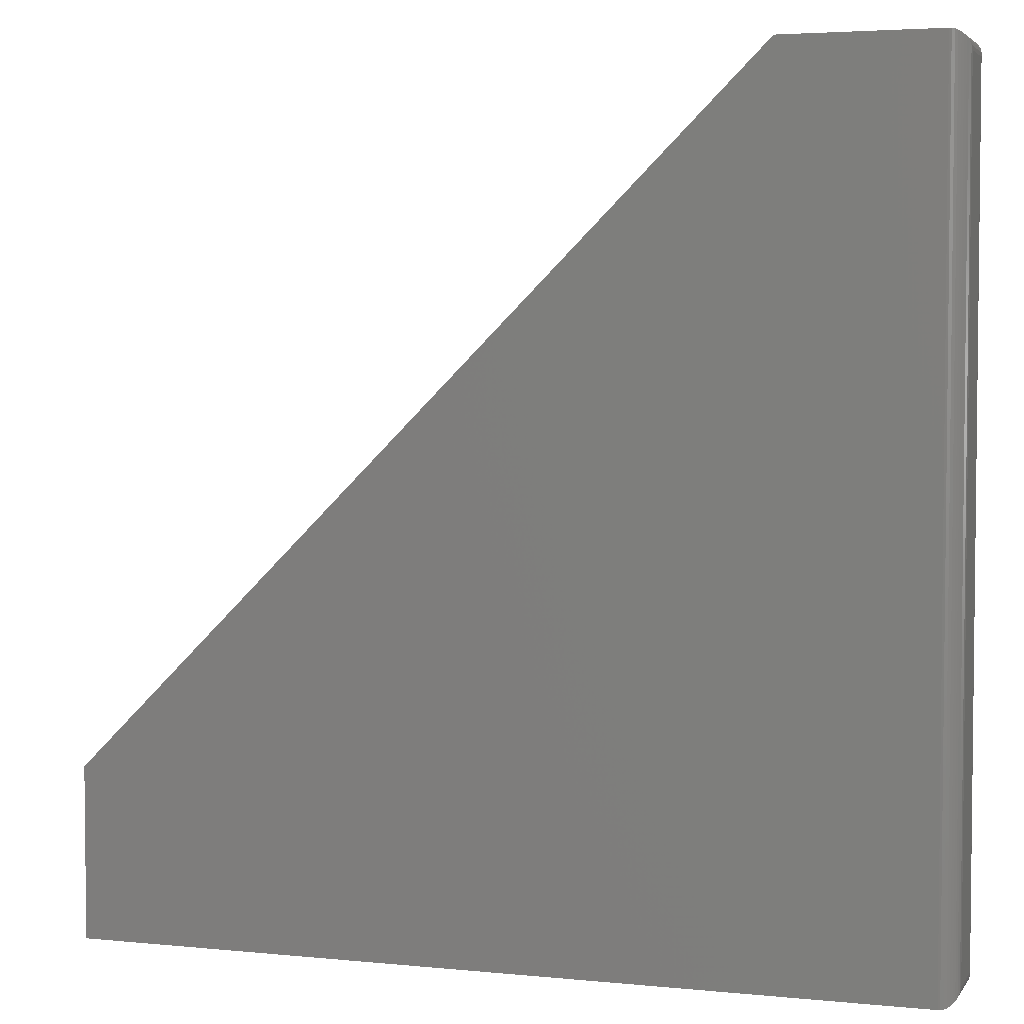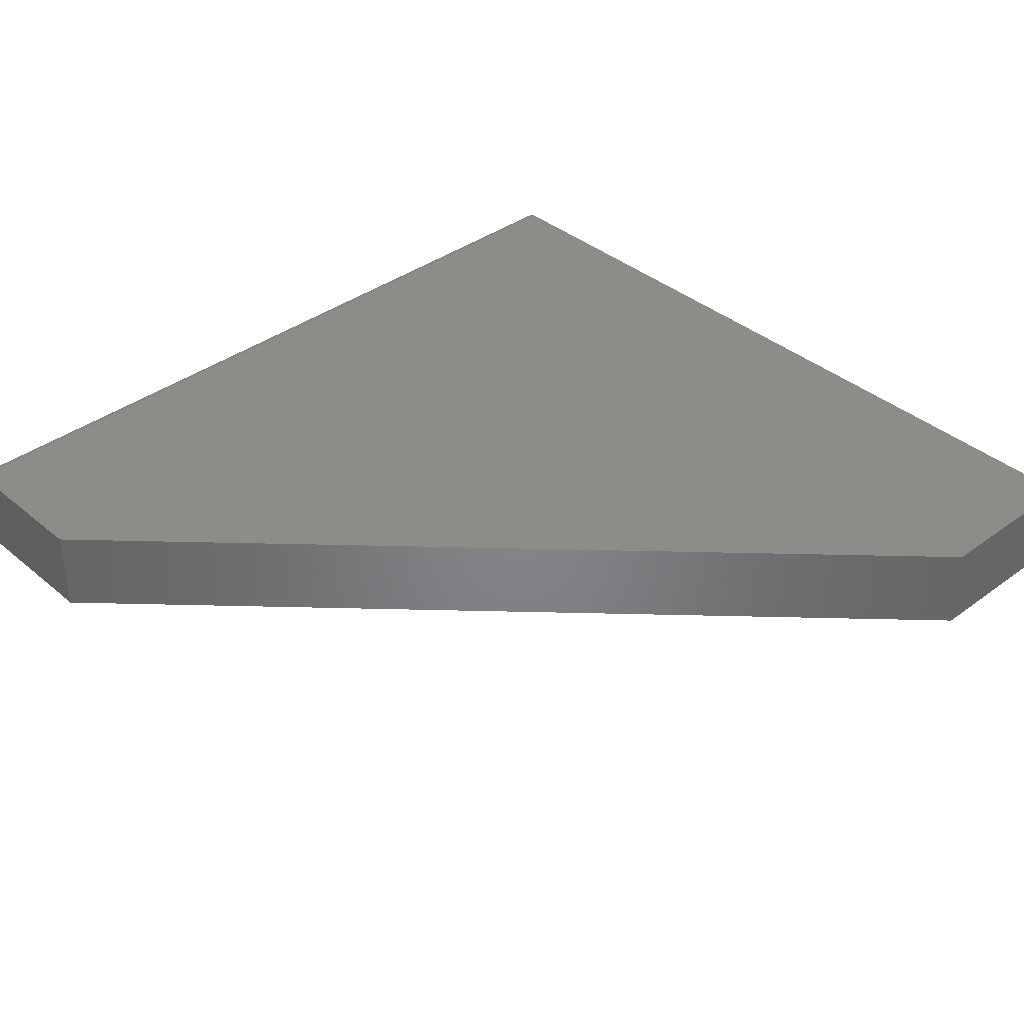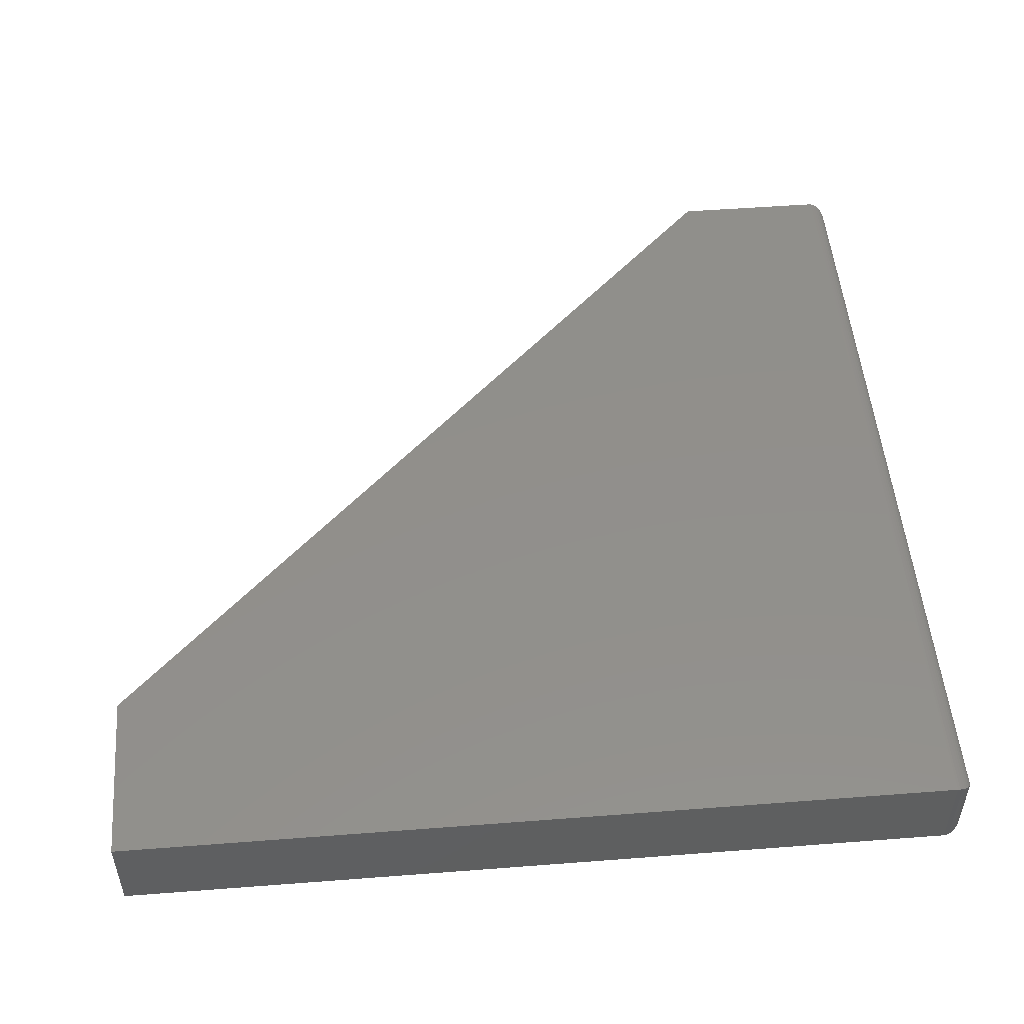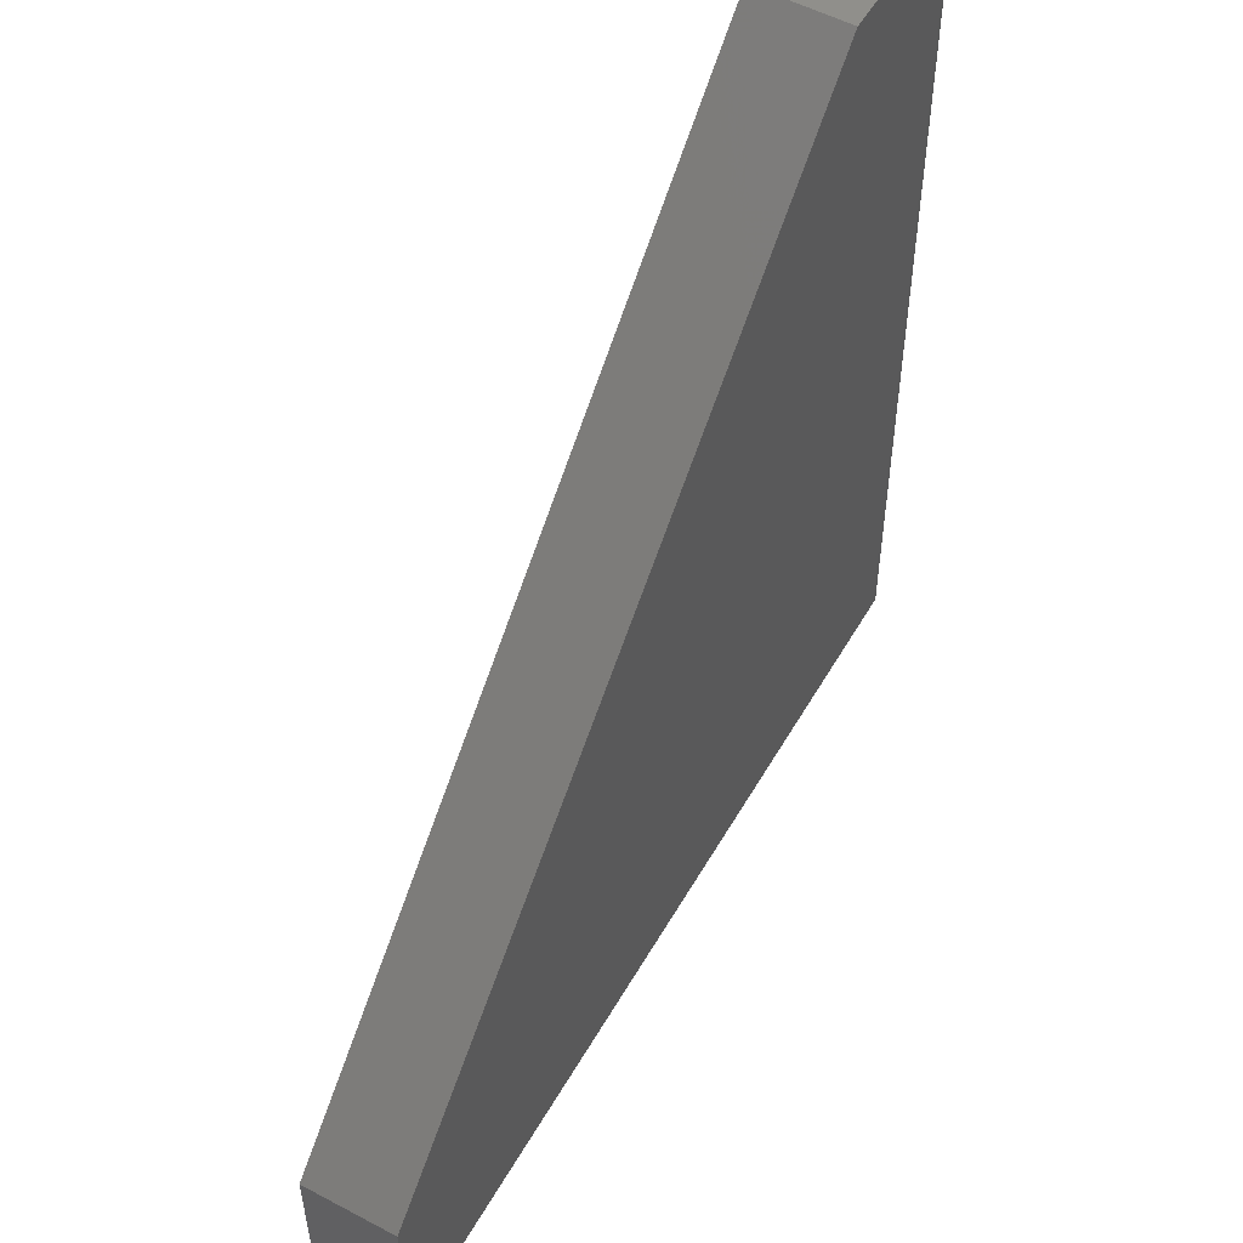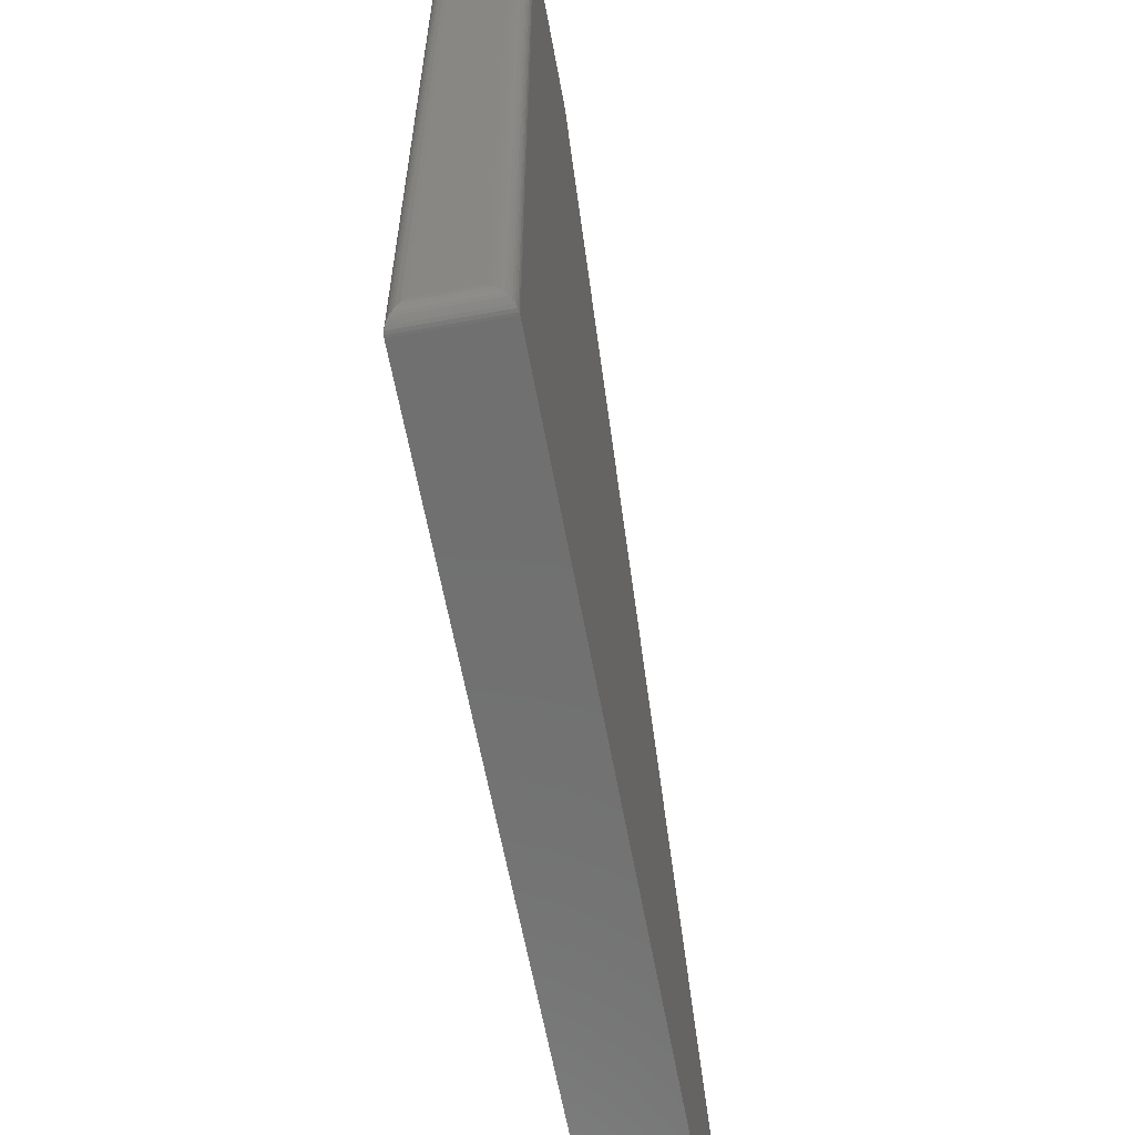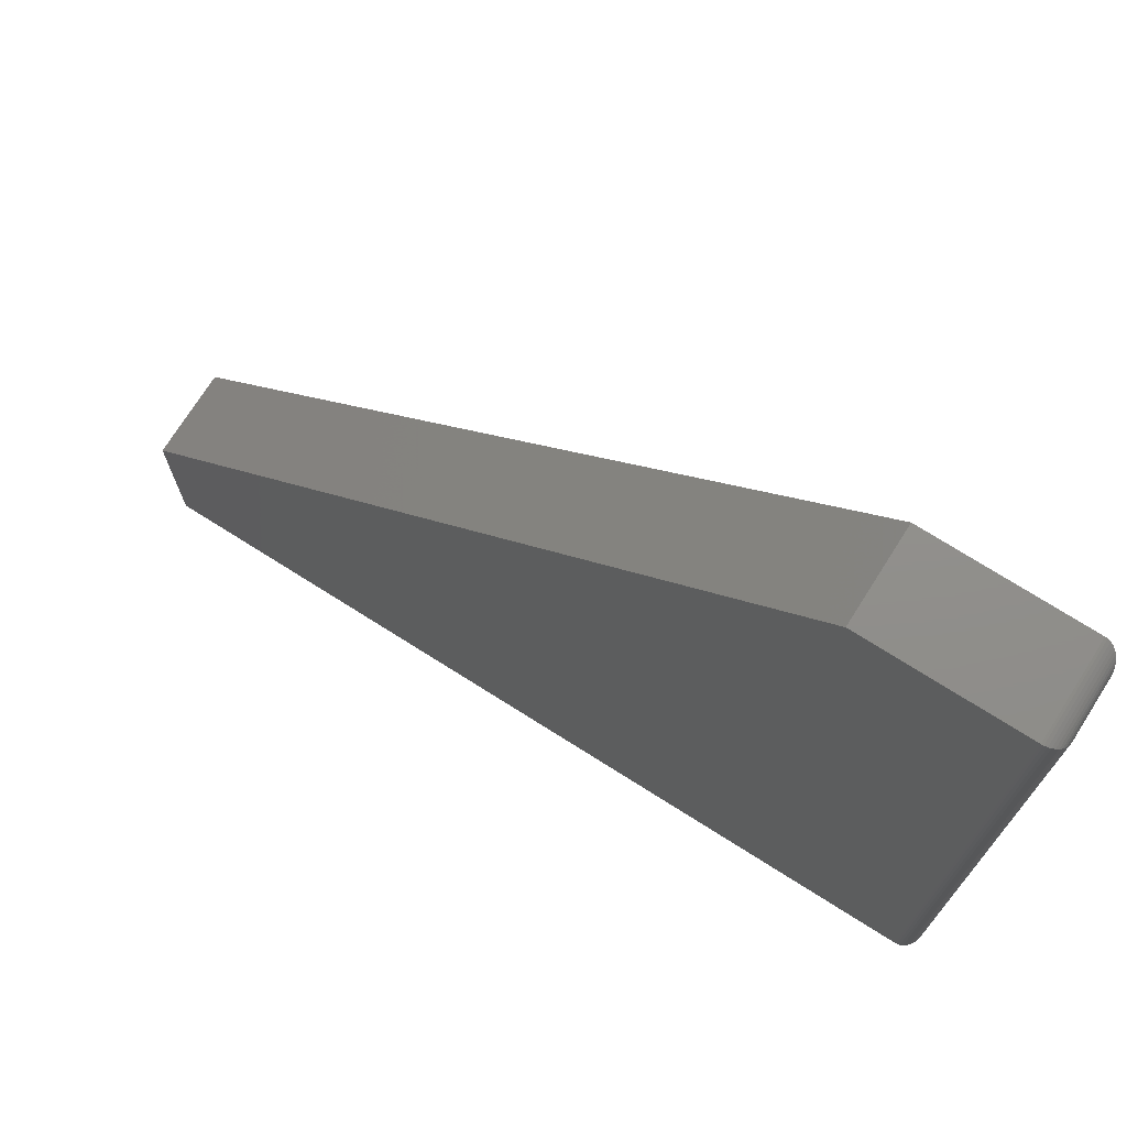
<metadata>
{"format":"stl","ext":"stl","renderer":"f3d","projection":"perspective","resolution":1024,"background":"white","views":[{"elev":3.9,"azim":-161.5,"up":"+Z"},{"elev":37.8,"azim":46.8,"up":"+Y"},{"elev":51.0,"azim":175.2,"up":"+Y"},{"elev":53.9,"azim":119.4,"up":"+Z"},{"elev":-61.9,"azim":-79.6,"up":"+Z"},{"elev":73.2,"azim":-147.7,"up":"+Z"}]}
</metadata>
<code>
# stl→obj: 46 verts, 88 faces
v 0.01562 -0.07812 -9.568e-19
v 0.75 -0.07812 -4.592e-17
v 0.01562 -0.07812 0.75
v 0.75 -0.07812 0.15
v 0.15 -0.07812 0.75
v 0.15 0 0.75
v 0.75 0 0.15
v 0.01562 0 0.75
v 0.75 0 -4.592e-17
v 0.01562 1.735e-18 -9.568e-19
v 4.497e-17 -0.0625 0.7344
v 4.497e-17 -0.01562 0.7344
v 9.568e-19 -0.0625 0.01562
v 9.568e-19 -0.01562 0.01562
v 0.0004375 -0.01195 0.738
v 0.0004375 -0.01195 0.01195
v 0.008871 -0.001535 0.7485
v 0.006684 -0.002811 0.002811
v 0.006684 -0.002811 0.7472
v 0.004736 -0.004419 0.004419
v 0.004736 -0.004419 0.7456
v 0.003078 -0.006313 0.006313
v 0.003078 -0.006313 0.7437
v 0.001752 -0.008436 0.008436
v 0.001752 -0.008436 0.7416
v 0.01369 -0.0001198 0.7499
v 0.01369 -0.0001198 0.0001198
v 0.01123 -0.0006303 0.7494
v 0.01123 -0.0006303 0.0006303
v 0.008871 -0.001535 0.001535
v 0.0004375 -0.06617 0.738
v 0.001752 -0.06969 0.7416
v 0.003078 -0.07181 0.7437
v 0.004736 -0.07371 0.7456
v 0.006684 -0.07531 0.7472
v 0.008871 -0.07659 0.7485
v 0.01369 -0.07801 0.7499
v 0.01123 -0.07749 0.7494
v 0.0004375 -0.06617 0.01195
v 0.001752 -0.06969 0.008436
v 0.003078 -0.07181 0.006313
v 0.004736 -0.07371 0.004419
v 0.006684 -0.07531 0.002811
v 0.008871 -0.07659 0.001535
v 0.01369 -0.07801 0.0001198
v 0.01123 -0.07749 0.0006303
f 1 2 3
f 3 2 4
f 3 4 5
f 6 7 8
f 8 7 9
f 8 9 10
f 11 12 13
f 13 12 14
f 5 6 3
f 3 6 8
f 1 10 2
f 2 10 9
f 14 15 16
f 14 12 15
f 17 18 19
f 19 18 20
f 19 20 21
f 21 20 22
f 21 22 23
f 23 22 24
f 23 24 25
f 25 24 16
f 25 16 15
f 8 10 26
f 26 10 27
f 26 27 28
f 28 27 29
f 28 29 17
f 17 29 30
f 17 30 18
f 12 31 15
f 12 11 31
f 15 31 32
f 15 32 25
f 25 32 33
f 25 33 23
f 23 33 34
f 23 34 21
f 21 34 35
f 21 35 19
f 19 35 36
f 3 8 37
f 37 8 26
f 37 26 38
f 38 26 28
f 38 28 36
f 36 28 17
f 36 17 19
f 11 39 31
f 11 13 39
f 31 39 40
f 31 40 32
f 32 40 41
f 32 41 33
f 33 41 42
f 33 42 34
f 34 42 43
f 34 43 35
f 35 43 44
f 1 3 45
f 45 3 37
f 45 37 46
f 46 37 38
f 46 38 44
f 44 38 36
f 44 36 35
f 13 16 39
f 13 14 16
f 30 43 18
f 18 43 42
f 18 42 20
f 20 42 41
f 20 41 22
f 22 41 40
f 22 40 24
f 24 40 39
f 24 39 16
f 10 1 27
f 27 1 45
f 27 45 29
f 29 45 46
f 29 46 30
f 30 46 44
f 30 44 43
f 4 7 5
f 5 7 6
f 2 9 4
f 4 9 7

</code>
